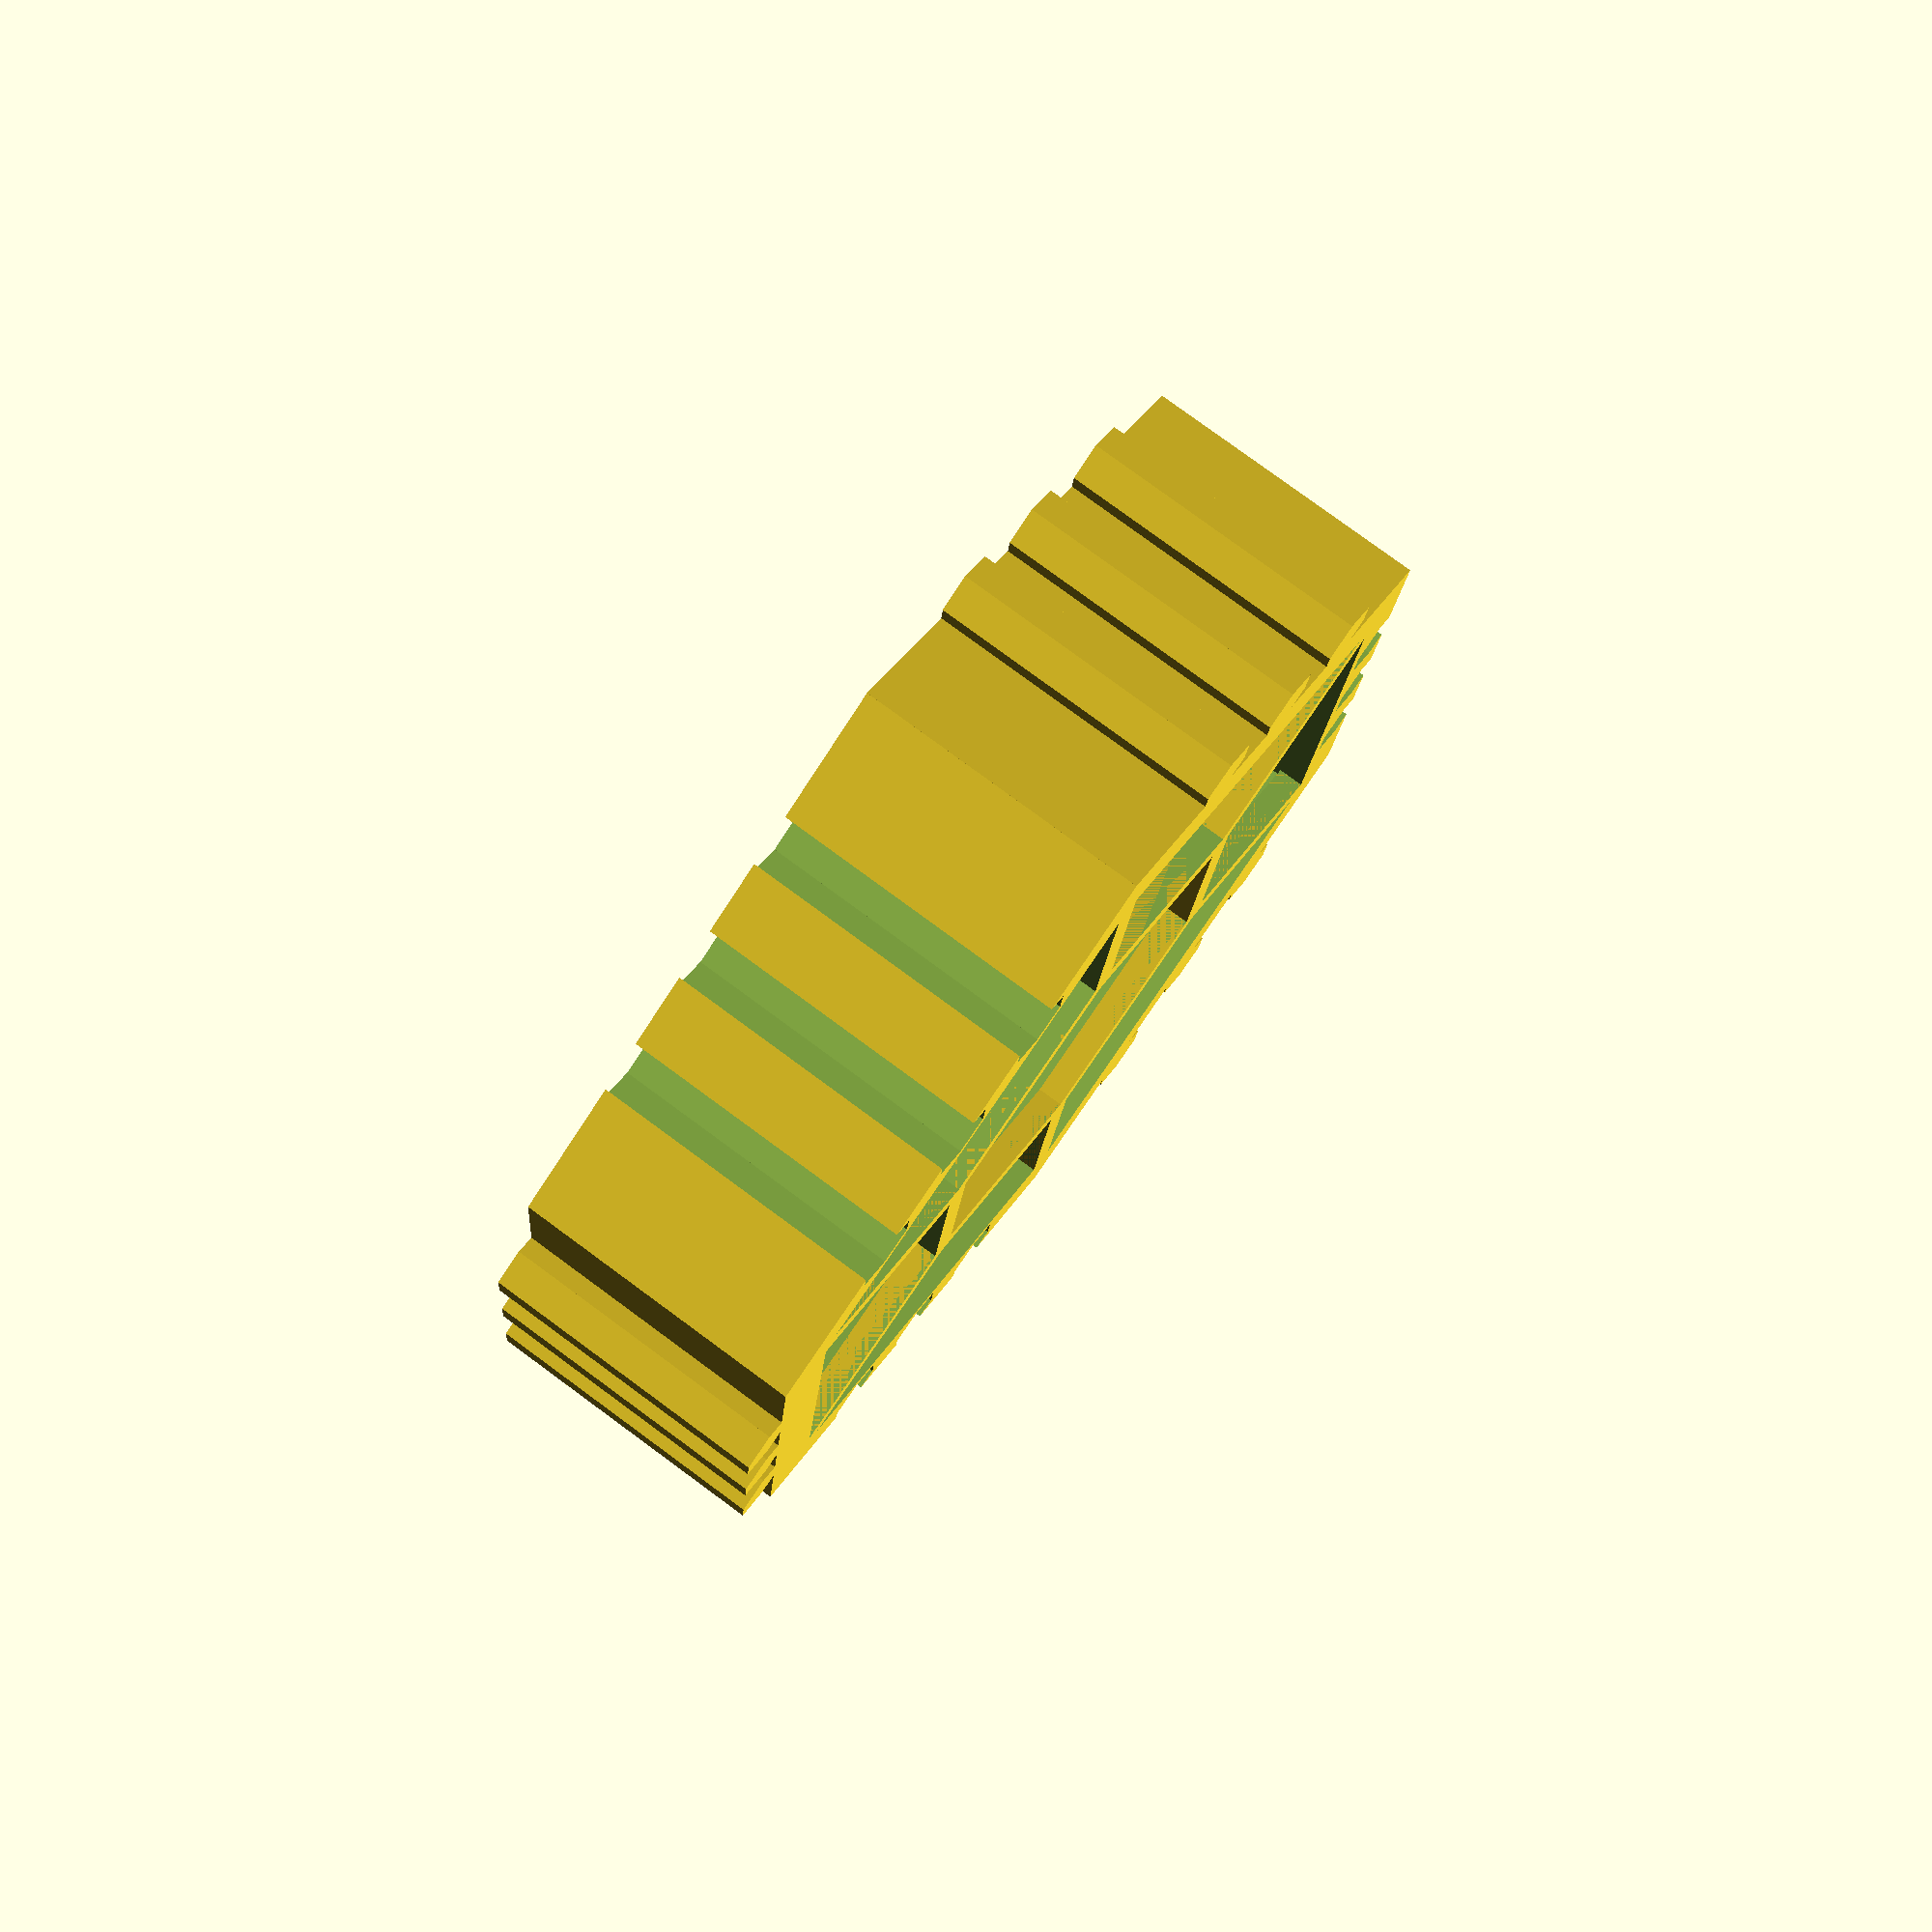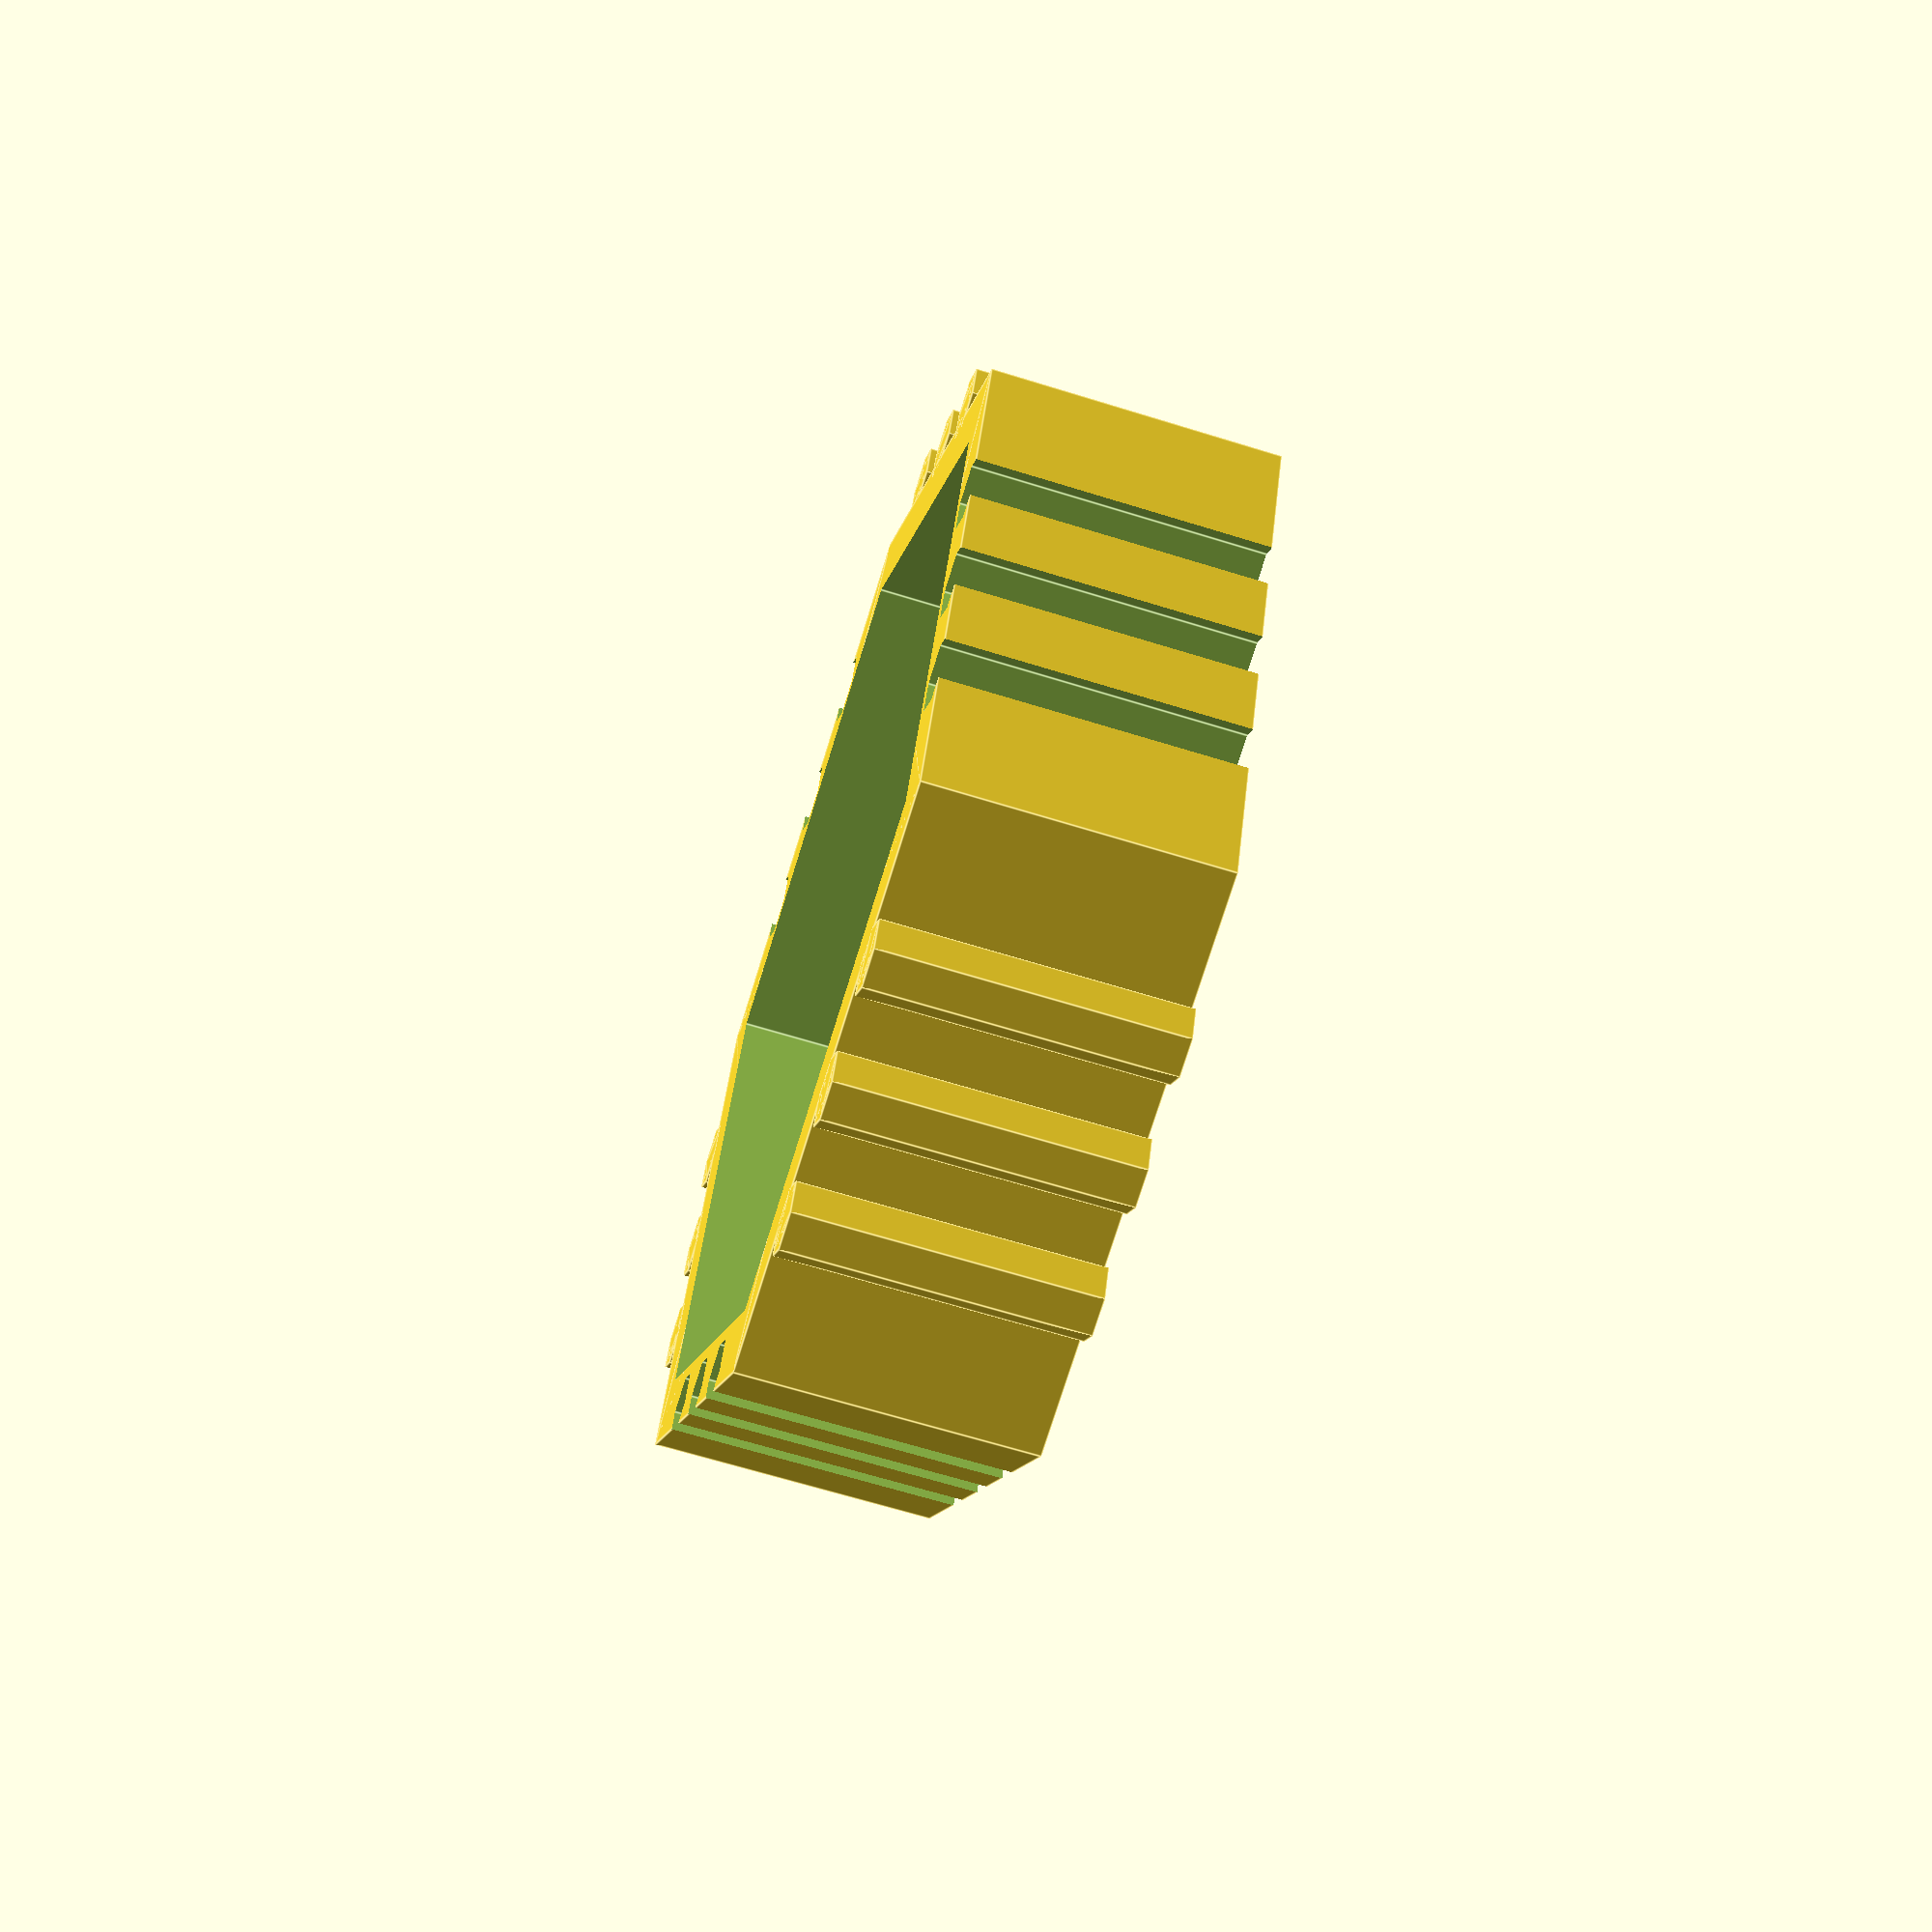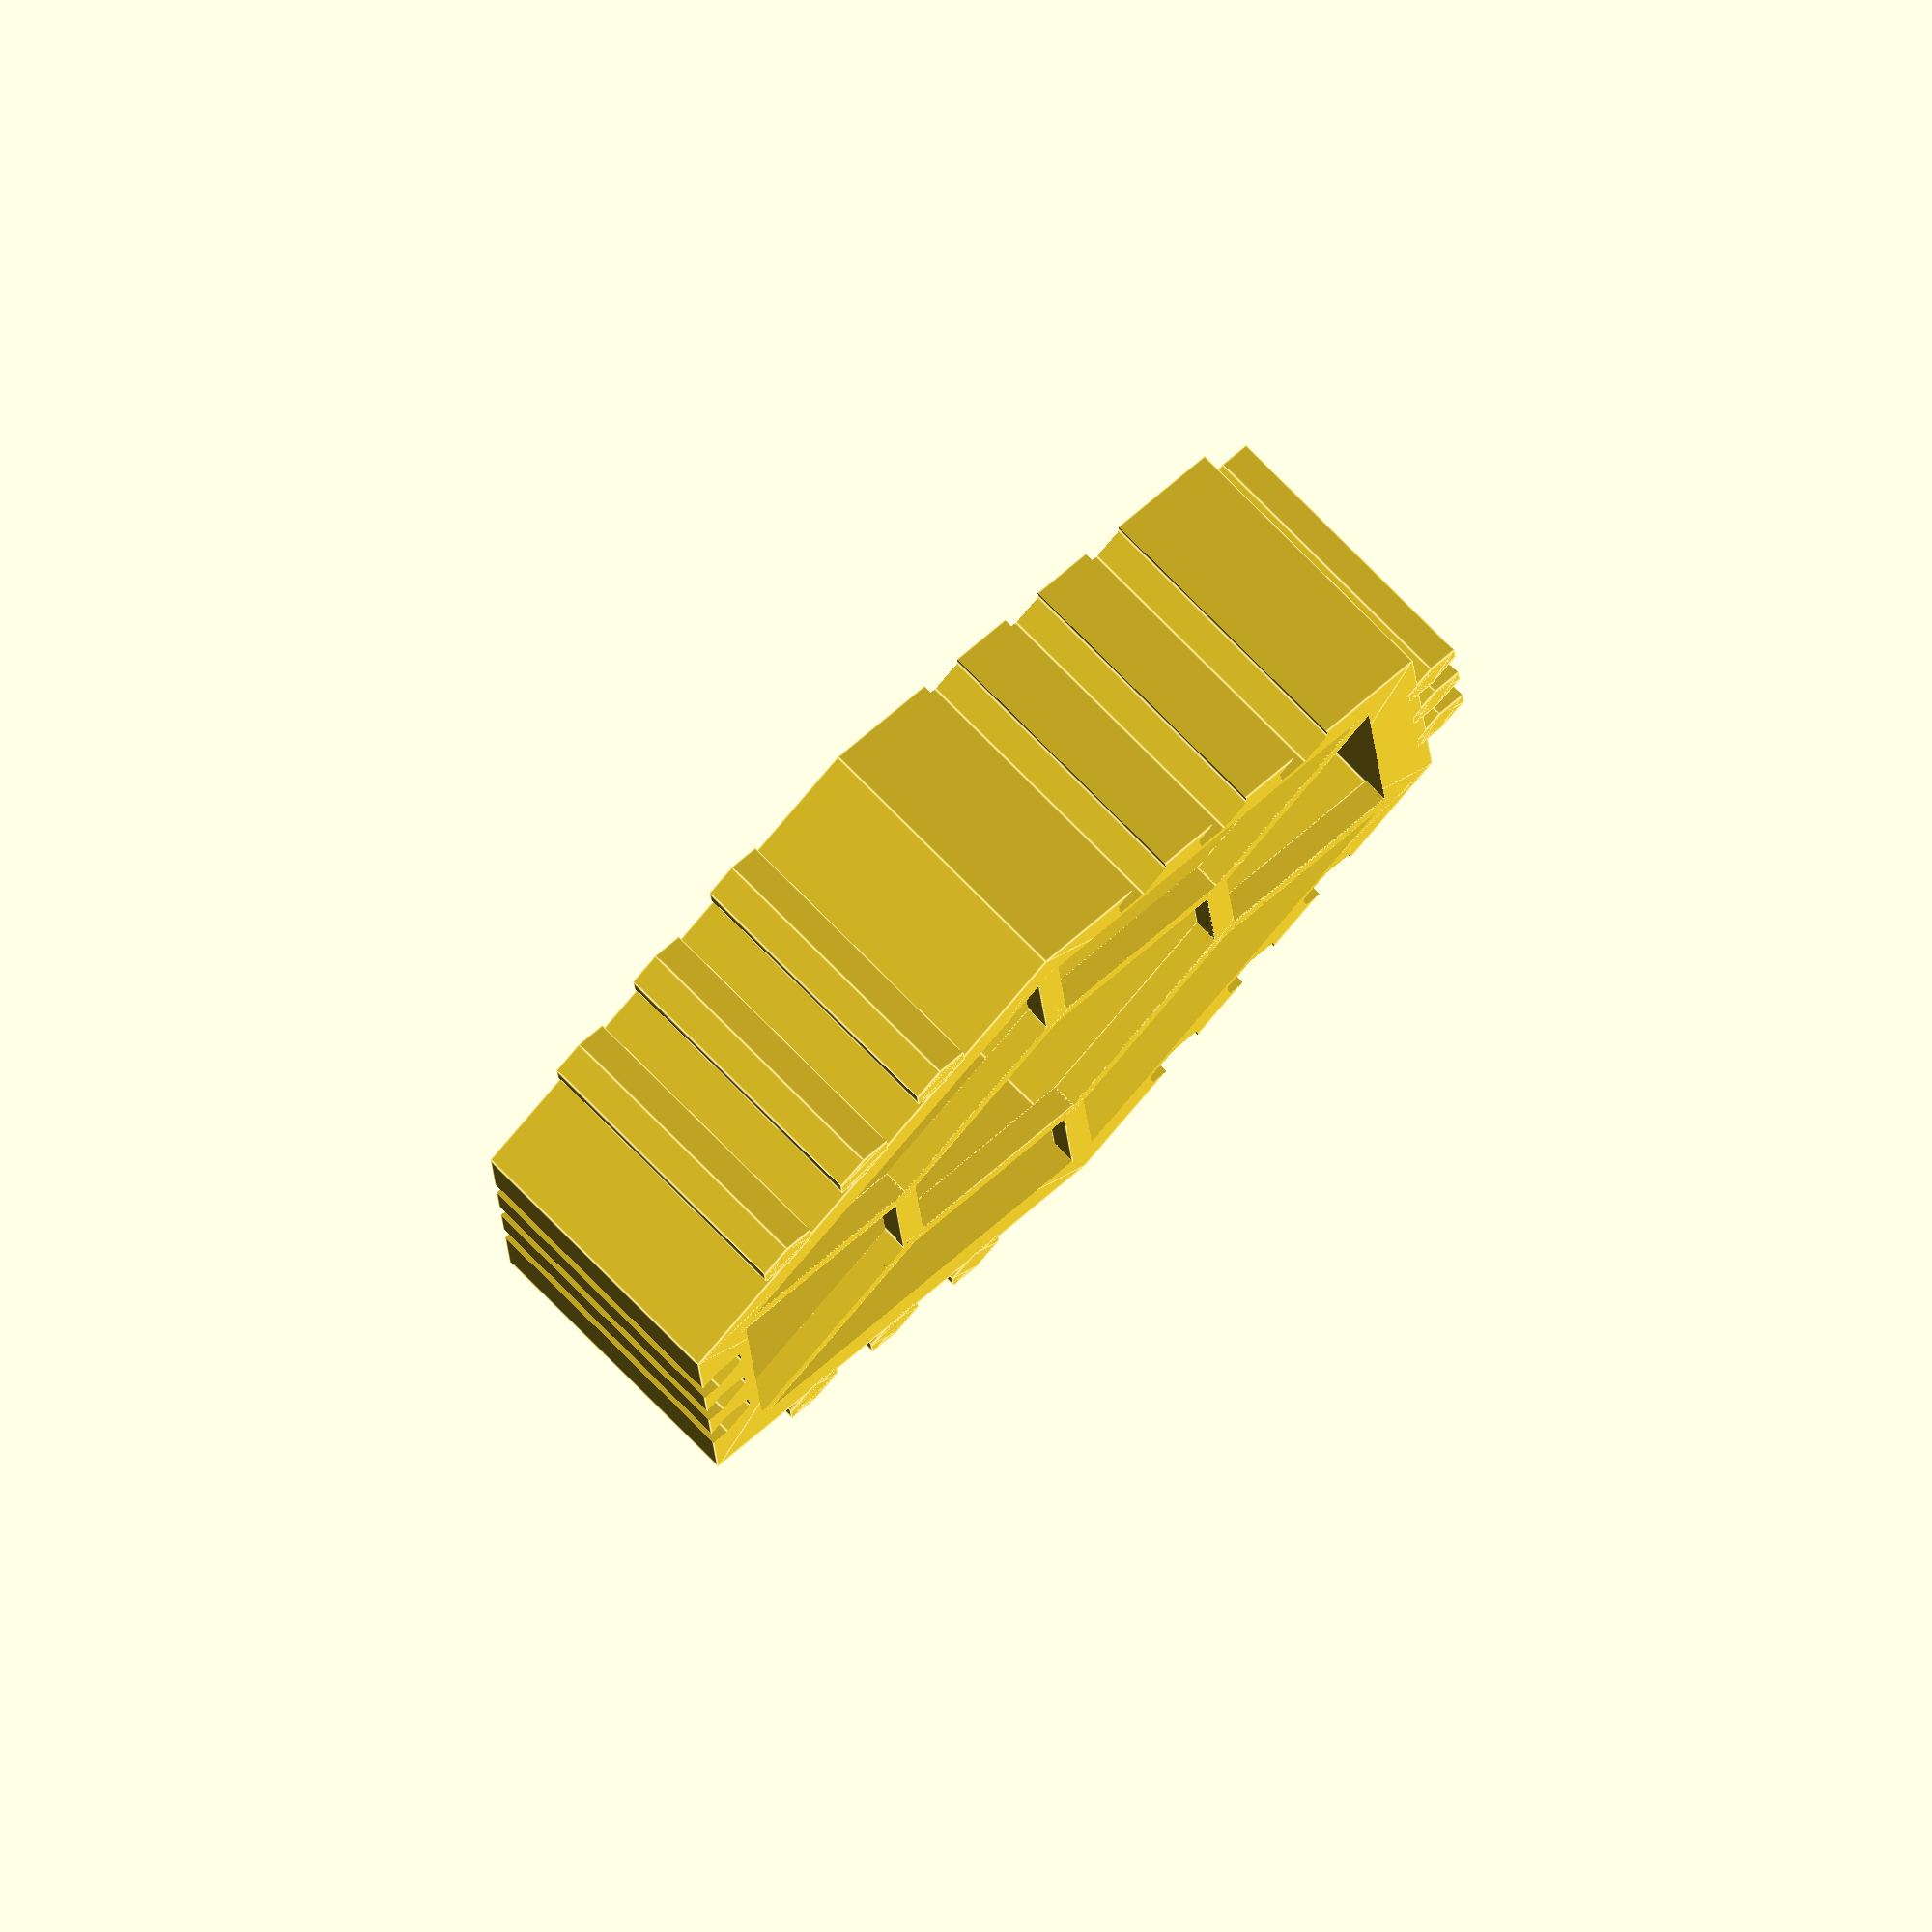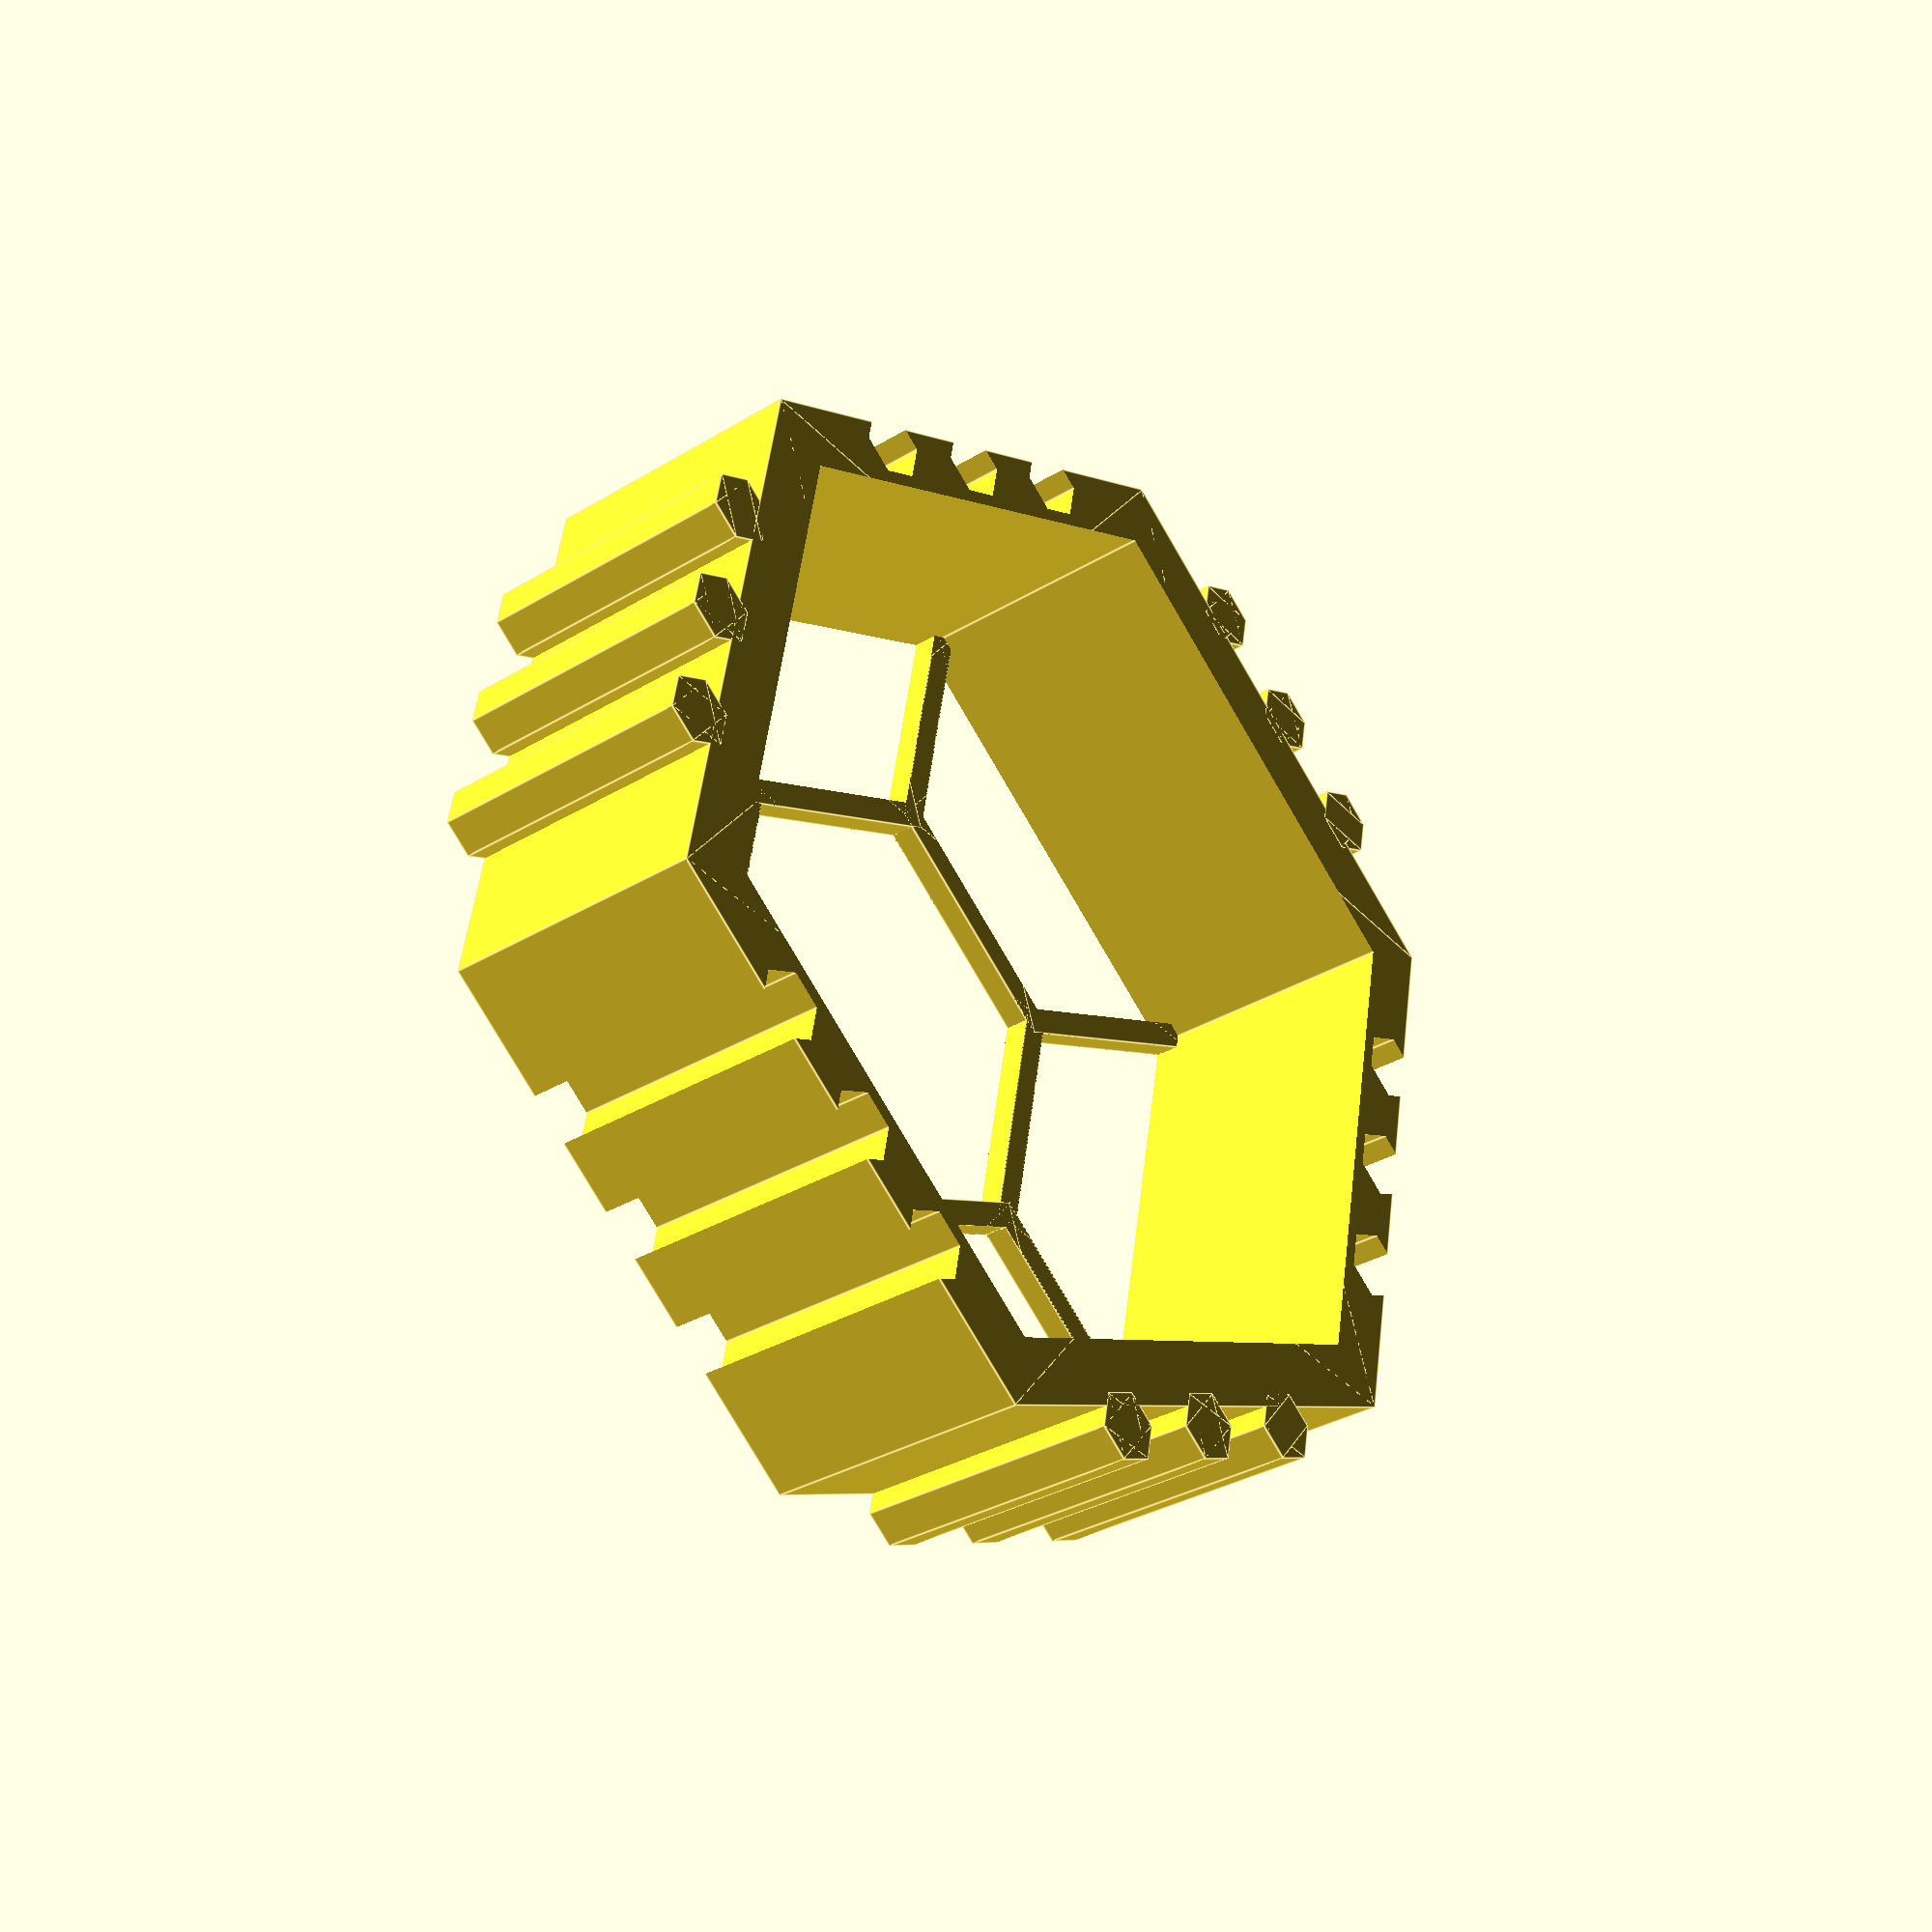
<openscad>
/* [Global] */

// What is the desired distance between two parallel edges of the main hex, so that the drawer would fit ?
hexagon_height = 65.4;

// What is depth of the main hex, so that the drawer would fit? (distance from the front edge to the beginning of the back wall)
hexagon_depth = 20; //

// What is the type of the back wall?
back_wall_type = 2; // [0:None,1:Solid,2:Openwork]

// What is the depth of the back wall? (it will be added to the total depth)
back_wall_depth = 2; // [0:10];

// What is the desired thickness of the main hex, so that it is sturdy enough?
wall_thickness = 4.82;

// What is the desired distance of two parallel edges of the connector hex? 
connector_heigth = 4.82;

// Tolerance reduces the positive connector size, so it is more likely it fits.
connector_tolerance = 0.0;    // [0.0:0.01:4.0]

// What fraction of the connector should be "hidden" within the main hex body.
connector_offset  = 0.8; // [0.1:0.1:0.99]


/*
    Print the part !
    With the defaults, it is most likely compatibile with the Hive system 
*/
hive_hex(hexagon_height, wall_thickness, connector_heigth, connector_offset, connector_tolerance, hexagon_depth, back_wall_type, back_wall_depth);


/*
    Generates the hive_hex.
    
    base_inner_height - this is important to define the inner height compatible with existing drawers
                    
    base_wall_thickness - this defines the thickness of the walls, will affect the total height
*/
module hive_hex(base_inner_height, base_wall_thickness, connector_height, connector_offset, connector_tolerance, hive_depth, back_wall_type, back_wall_depth){
    base_total_height = total_height(base_inner_height, base_wall_thickness);
    base_total_depth = hive_depth + back_wall_depth;
                    
//    echo(str("Total base height:", base_total_height));                    
//    echo(str("Total base depth:", base_total_depth));                    
    
    union(){
        back_wall(base_inner_height, back_wall_type, back_wall_depth);
        
        translate([0,0,base_total_depth/2]) 
        difference(){
            hexagon_with_connectors(base_total_height, connector_height, connector_offset, connector_tolerance, base_total_depth);
            hexagon(base_inner_height, base_total_depth*2);
        };
    }
}

/*
    Generates hexagon of the given size (distance between its parallel edges)
    This version works with my brain a bit better than hexagon in shapes.scad from https://github.com/openscad/MCAD    
*/
module hexagon(size, height) {
  angle_step = 60;
  // Iterate 3 times    
  for (n = [0:1:2]){
      rotate([0,0, n*angle_step]) 
      cube([edge_length(size), size, height], true);
  }
}


/*
    Generates the hive_hex's back wall.

    Back wall of the container - optional
    type:
    0 - none
    1 - solid
    2 - openwork (ajour)
*/
module back_wall(height, type, depth){
    if (type==0) {
        // no wall
    }
    
    if (type==1) {
        // solid wall
        translate([0,0,depth/2]) 
        hexagon(height, depth);          
    }
    
    if (type==2) {
        // ajour
        color("red");
        wall_thickness = 4;
        hollow_hexagon_height = (height + wall_thickness) / 2;
        
        translate([0,0,depth/2])         
        intersection(){
            union(){
                
                hollow_hexagon(hollow_hexagon_height, wall_thickness, depth);
                for (r = [-150, -90, -30, 30, 90, 150]){
                    rotate([0,0,r]) 
                    translate([hollow_hexagon_height - wall_thickness/2, 0, 0])
                    rotate([0,0,-r]) 
                    hollow_hexagon(hollow_hexagon_height, 4, depth);
                }            
            };
            hexagon(height+depth/2, depth*2);
        }
    }    
}


module connectors_set(cube_width, cube_height, cube_depth, connector_size, position, offset_ratio){
    /*
    This module draws a set of connectors (a row of connectors)
    */
    x_translation = 0.22*cube_width;    
    y_translation = position*(cube_height/2 + connector_size/2 - connector_size*offset_ratio);      

    for (n = [-1, 0, 1]) {
        translate([x_translation*n,y_translation,0]) 
        hexagon(connector_size, cube_depth*1.0);
    }        
}

module cube_with_connectors(dimmensions, connector_size, connector_offset, connector_tolerance) {
    hex_side_width = dimmensions[0];
    hex_height = dimmensions[1];
    hive_depth = dimmensions[2]; 
    
    negative_position = -1; 
    positive_position = 1;  
    
//    echo (str("Connector tolerance: ",connector_tolerance, "resulted in connector sizes", "\nNEGATIVE: ", connector_size, "\nPOSITIVE:", connector_size-connector_tolerance,"\n"));
        
    union(){
        difference(){
            cube(dimmensions, true);
            connectors_set(hex_side_width, hex_height, hive_depth*2, connector_size, 
            negative_position, connector_offset);
        }

        connectors_set(hex_side_width, hex_height, hive_depth, connector_size-connector_tolerance, positive_position, 
        1 - connector_offset);
    }
}


/*
    Modified version of the hexagon.
*/
module hexagon_with_connectors(size, connector_size, connector_offset, connector_tolerance, height) {
  angle_step = 60*2;   // Every second box

  // Iterate 3 times
  for (n = [0:1:2]){
      rotate([0,0, n*angle_step]) 
      cube_with_connectors([edge_length(size), size, height], connector_size, connector_offset, connector_tolerance);
  }
}

/*
    Calculates total height based on inner height and wall thickness
*/
function total_height(inner_height, wall_thickness) = inner_height + wall_thickness*2;

/*
    Calculates the hexagon edge length
*/
function edge_length(size) = size*0.5774; 


module hollow_hexagon(height, wall_thickness, depth){
    difference(){
        hexagon(height, depth);
        hexagon(height-wall_thickness, depth*2);
    }       
}

</openscad>
<views>
elev=100.3 azim=143.9 roll=53.7 proj=p view=solid
elev=65.5 azim=292.0 roll=72.6 proj=p view=edges
elev=282.0 azim=272.7 roll=135.2 proj=o view=edges
elev=210.8 azim=220.5 roll=228.4 proj=p view=edges
</views>
